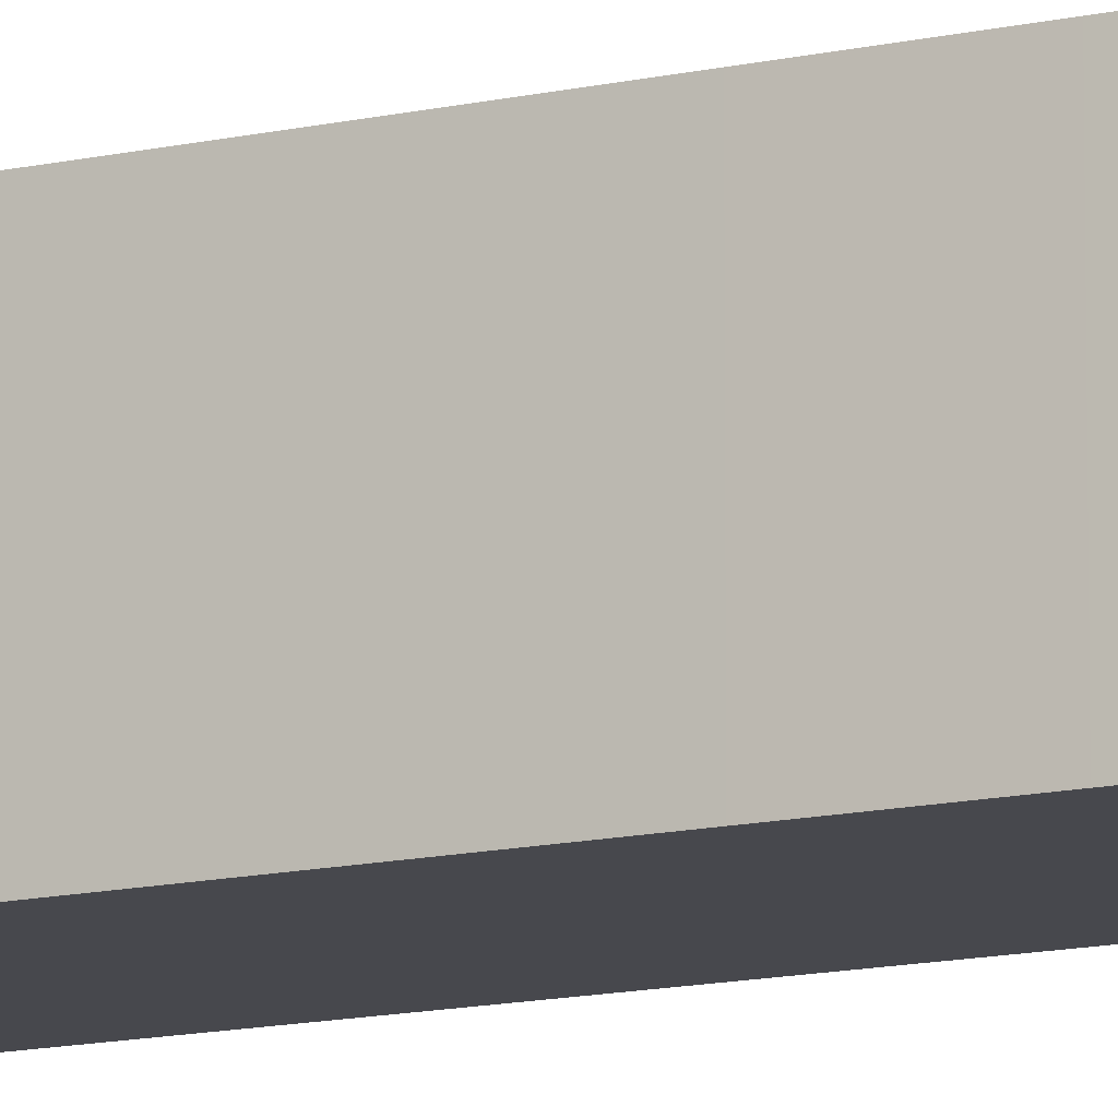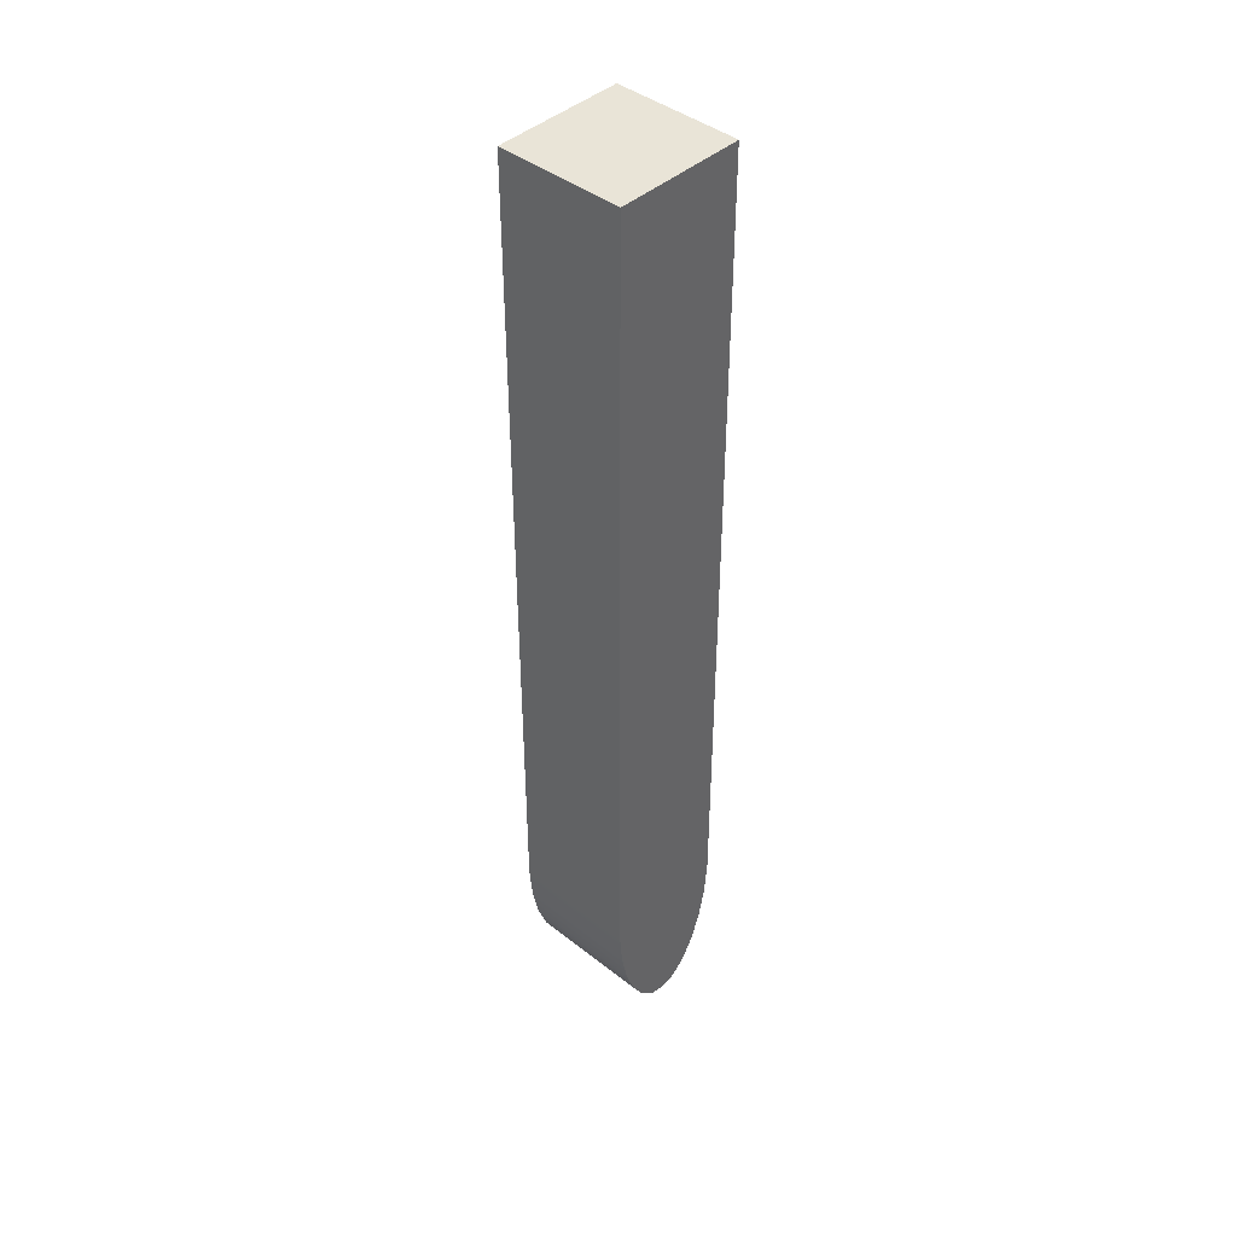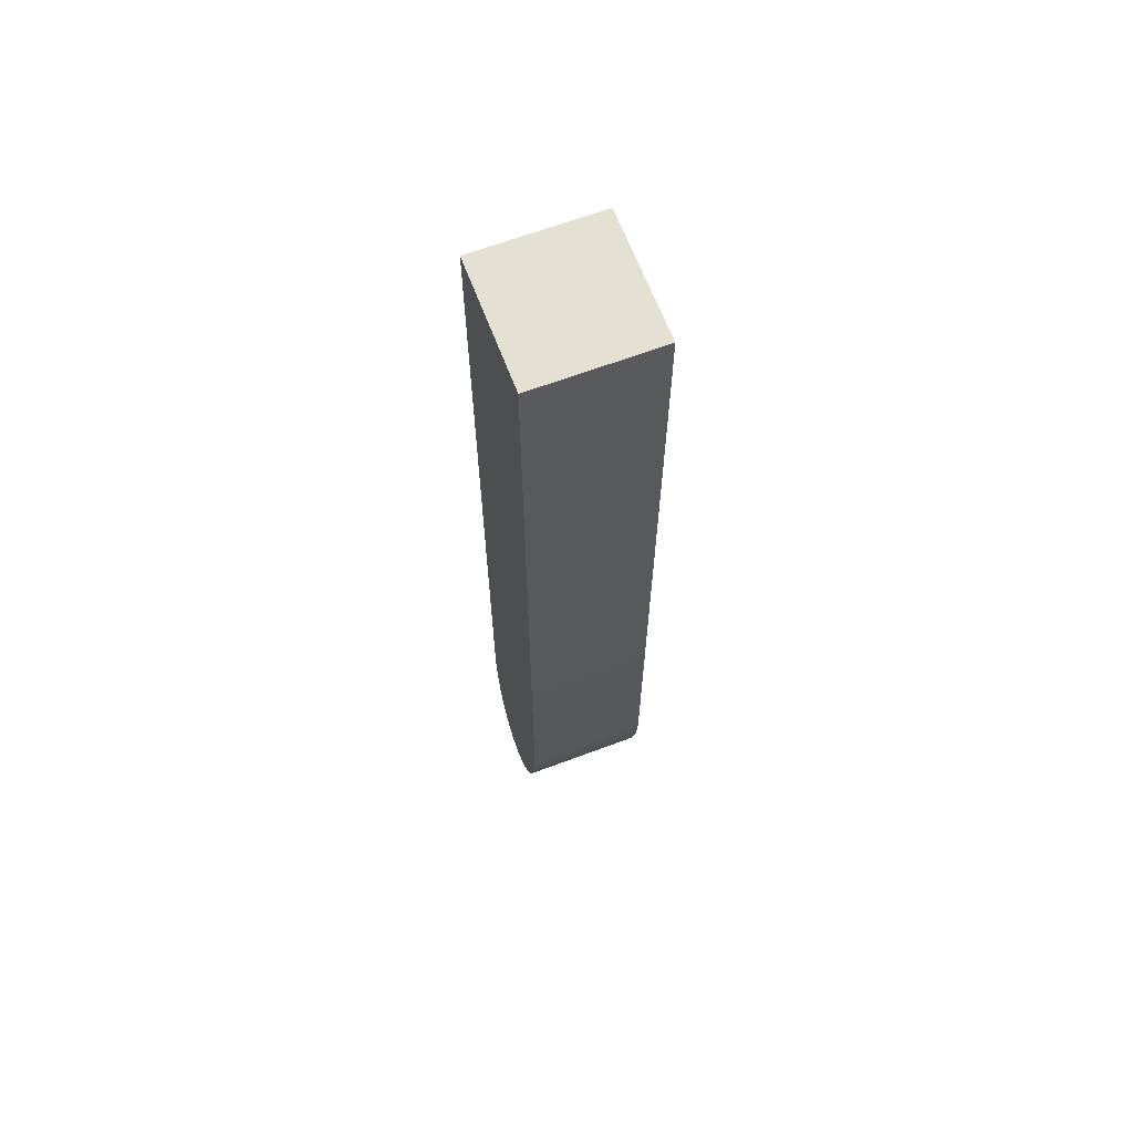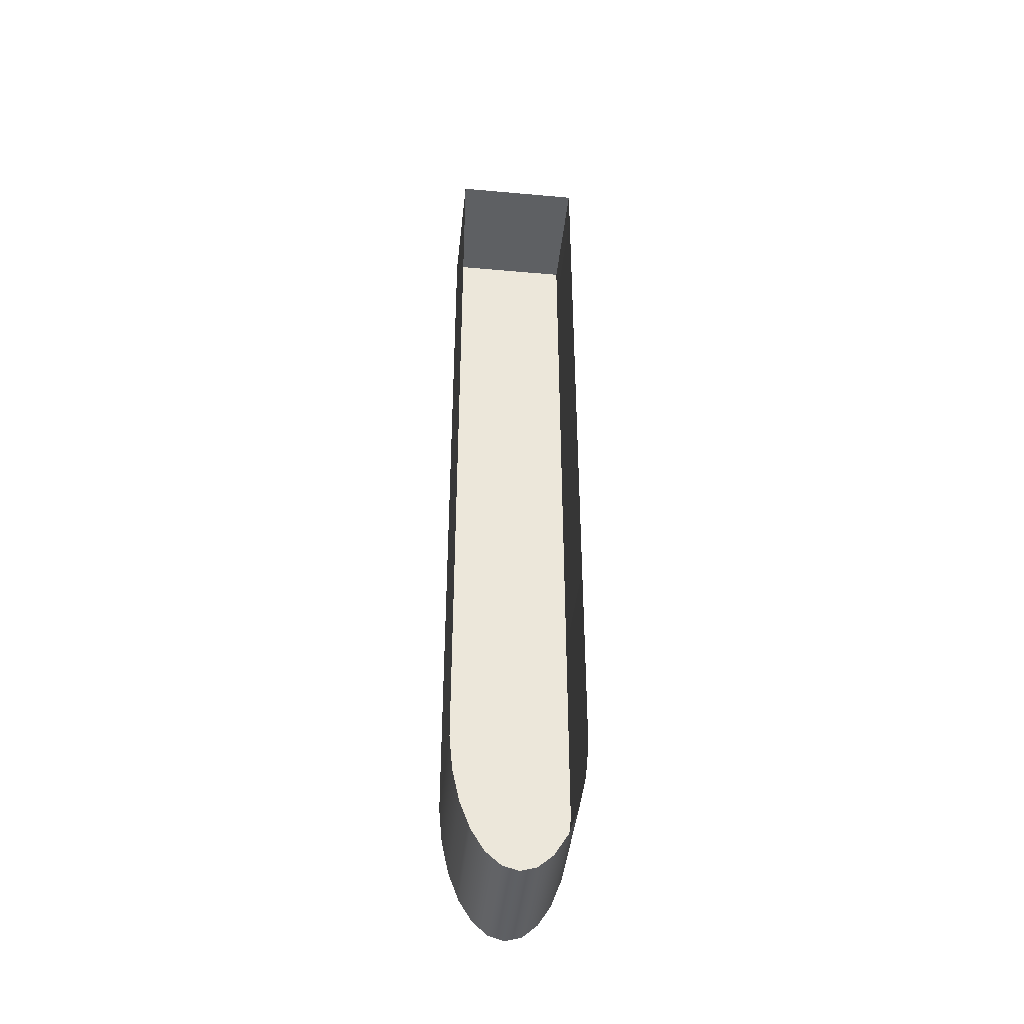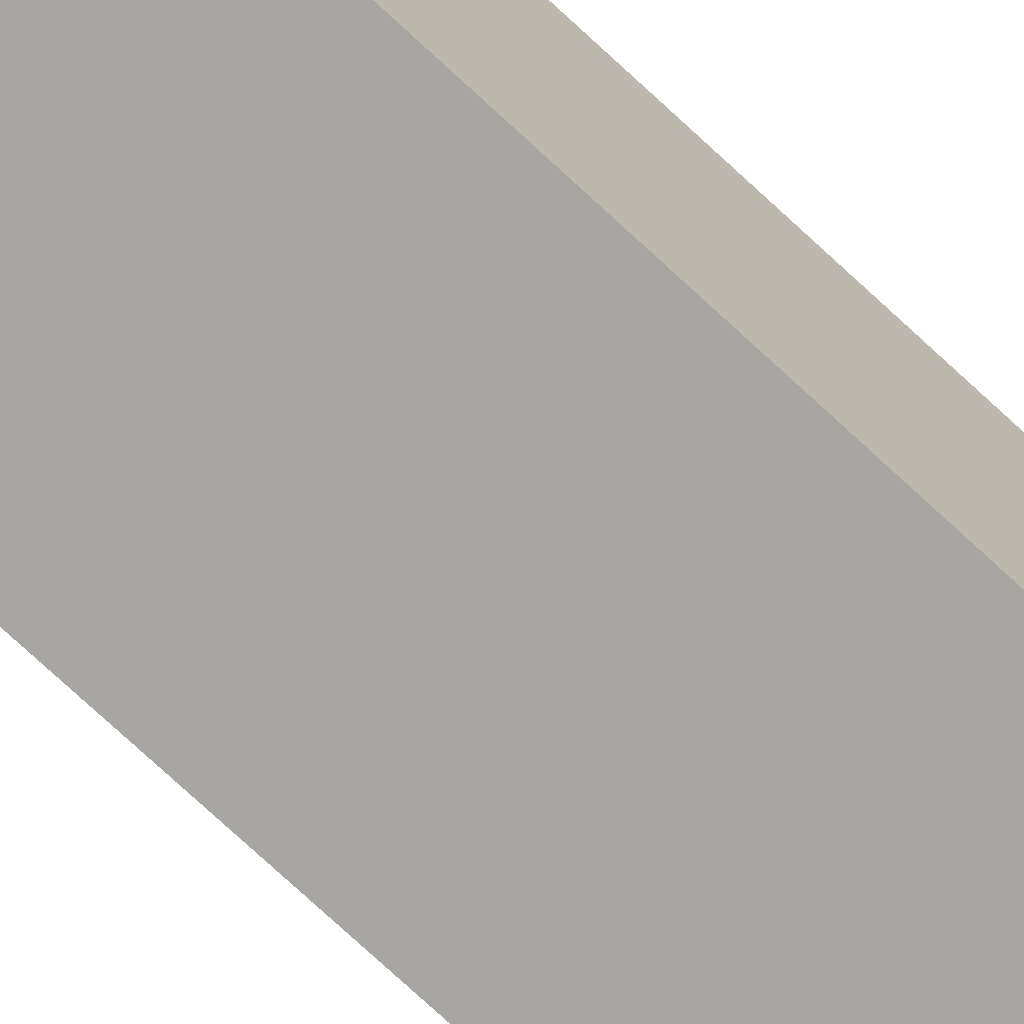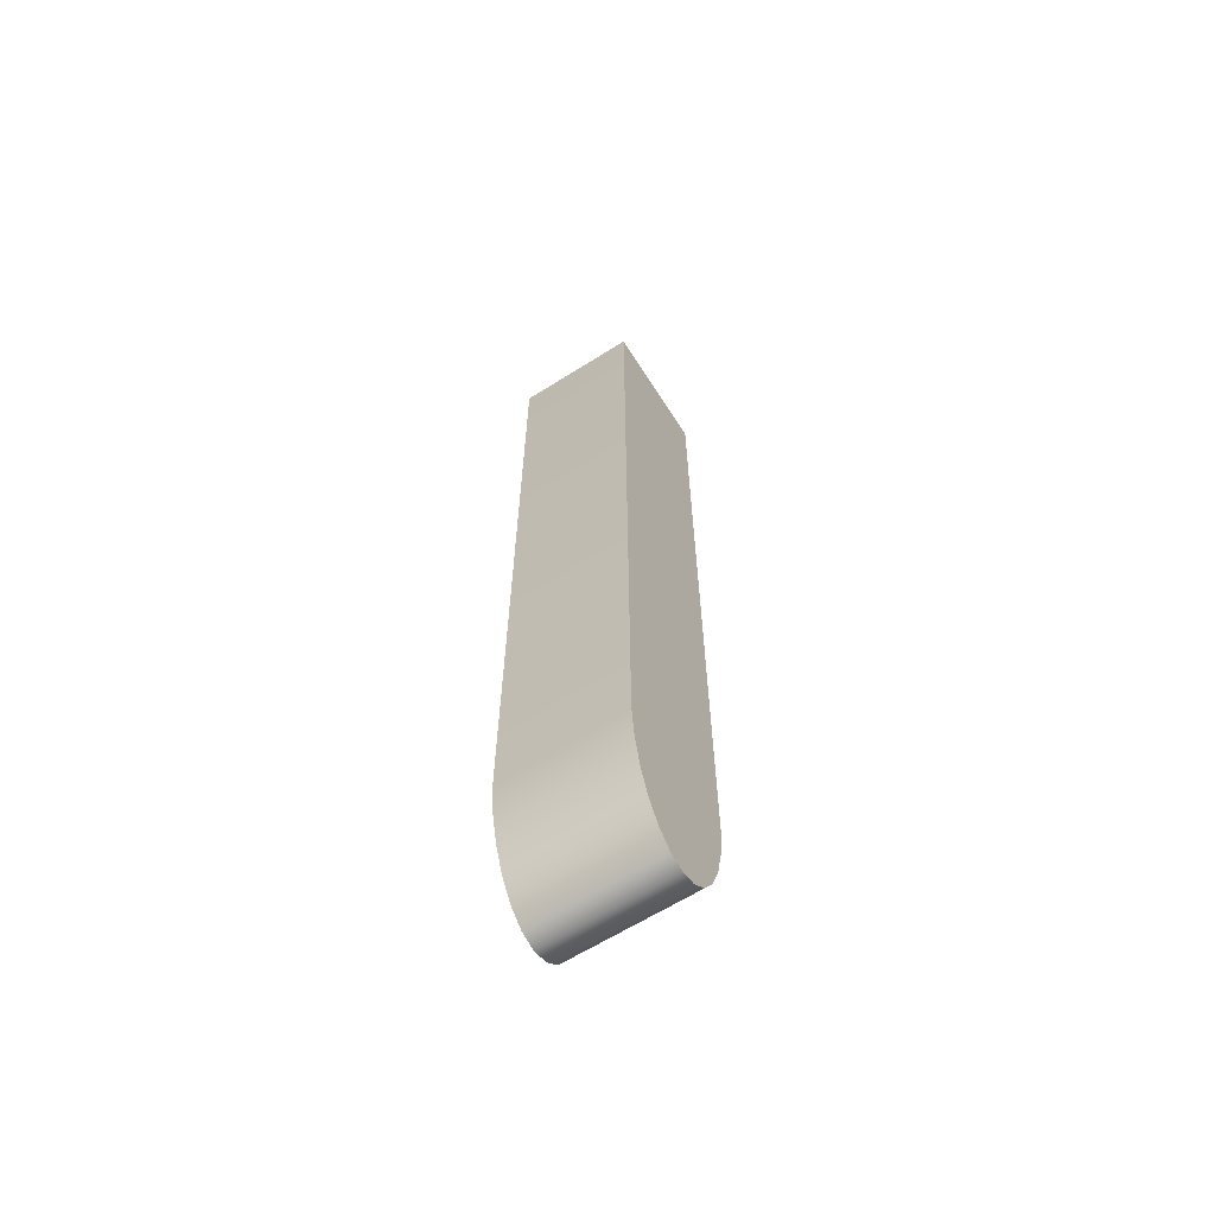
<metadata>
{"format":"obj","ext":"obj","renderer":"f3d","projection":"perspective","resolution":1024,"background":"white","views":[{"elev":-11.8,"azim":120.2,"up":"+Y"},{"elev":42.8,"azim":-46.9,"up":"+Z"},{"elev":65.2,"azim":69.3,"up":"+Z"},{"elev":-42.5,"azim":173.9,"up":"+Z"},{"elev":-74.0,"azim":-133.0,"up":"+Y"},{"elev":-63.5,"azim":-57.5,"up":"+Z"}]}
</metadata>
<code>
o #ID301
v 0.1211 -0.3835 0.5029
v 0.125 -0.3835 0.5029
v 0.123 -0.3835 0.5024
v 0.1193 -0.3835 0.5046
v 0.1268 -0.3835 0.5046
v 0.1177 -0.3835 0.5073
v 0.1284 -0.3835 0.5073
v 0.1164 -0.3835 0.5107
v 0.1287 -0.3835 0.508
v 0.1297 -0.3835 0.5107
v 0.1155 -0.3835 0.5149
v 0.1306 -0.3835 0.5149
v 0.1151 -0.3835 0.5193
v 0.131 -0.3835 0.5193
v 0.1151 -0.3835 0.6209
v 0.131 -0.3835 0.6209
v 0.131 -0.3835 0.6209
v 0.1151 -0.3835 0.6209
v 0.131 -0.3835 0.5193
v 0.1151 -0.3835 0.5193
v 0.1306 -0.3835 0.5149
v 0.1155 -0.3835 0.5149
v 0.1297 -0.3835 0.5107
v 0.1164 -0.3835 0.5107
v 0.1287 -0.3835 0.508
v 0.1284 -0.3835 0.5073
v 0.1177 -0.3835 0.5073
v 0.1268 -0.3835 0.5046
v 0.1193 -0.3835 0.5046
v 0.125 -0.3835 0.5029
v 0.1211 -0.3835 0.5029
v 0.123 -0.3835 0.5024
v 0.131 -0.3835 0.5193
v 0.1306 -0.3682 0.5149
v 0.1306 -0.3835 0.5149
v 0.131 -0.3682 0.5193
v 0.131 -0.3682 0.5193
v 0.131 -0.3835 0.5193
v 0.1306 -0.3682 0.5149
v 0.1306 -0.3835 0.5149
v 0.1297 -0.3682 0.5107
v 0.1297 -0.3835 0.5107
v 0.1297 -0.3682 0.5107
v 0.1297 -0.3835 0.5107
v 0.1287 -0.3682 0.508
v 0.1287 -0.3835 0.508
v 0.1287 -0.3682 0.508
v 0.1287 -0.3835 0.508
v 0.1287 -0.3835 0.508
v 0.1284 -0.3682 0.5073
v 0.1284 -0.3835 0.5073
v 0.1287 -0.3682 0.508
v 0.1287 -0.3682 0.508
v 0.1287 -0.3835 0.508
v 0.1284 -0.3682 0.5073
v 0.1284 -0.3835 0.5073
v 0.1268 -0.3682 0.5046
v 0.1268 -0.3835 0.5046
v 0.1268 -0.3682 0.5046
v 0.1268 -0.3835 0.5046
v 0.125 -0.3682 0.5029
v 0.125 -0.3835 0.5029
v 0.125 -0.3682 0.5029
v 0.125 -0.3835 0.5029
v 0.123 -0.3682 0.5024
v 0.123 -0.3835 0.5024
v 0.123 -0.3682 0.5024
v 0.123 -0.3835 0.5024
v 0.1211 -0.3682 0.5029
v 0.1211 -0.3835 0.5029
v 0.1211 -0.3682 0.5029
v 0.1211 -0.3835 0.5029
v 0.1193 -0.3682 0.5046
v 0.1193 -0.3835 0.5046
v 0.1193 -0.3682 0.5046
v 0.1193 -0.3835 0.5046
v 0.1177 -0.3835 0.5073
v 0.1177 -0.3682 0.5073
v 0.1177 -0.3682 0.5073
v 0.1177 -0.3835 0.5073
v 0.1164 -0.3835 0.5107
v 0.1164 -0.3682 0.5107
v 0.1164 -0.3682 0.5107
v 0.1164 -0.3835 0.5107
v 0.1155 -0.3835 0.5149
v 0.1155 -0.3682 0.5149
v 0.1155 -0.3682 0.5149
v 0.1155 -0.3835 0.5149
v 0.1151 -0.3835 0.5193
v 0.1151 -0.3682 0.5193
v 0.1151 -0.3682 0.5193
v 0.1151 -0.3835 0.5193
v 0.1151 -0.3835 0.6209
v 0.1151 -0.3682 0.6209
v 0.1151 -0.3682 0.6209
v 0.1151 -0.3835 0.6209
v 0.131 -0.3682 0.6209
v 0.1151 -0.3835 0.6209
v 0.1151 -0.3682 0.6209
v 0.131 -0.3835 0.6209
v 0.131 -0.3835 0.6209
v 0.131 -0.3682 0.6209
v 0.1151 -0.3835 0.6209
v 0.1151 -0.3682 0.6209
v 0.131 -0.3835 0.6209
v 0.131 -0.3682 0.6209
v 0.131 -0.3682 0.6209
v 0.131 -0.3835 0.6209
f 1 2 3
f 2 1 4
f 2 4 5
f 5 4 6
f 5 6 7
f 7 6 8
f 7 8 9
f 9 8 10
f 10 8 11
f 10 11 12
f 12 11 13
f 12 13 14
f 14 13 15
f 14 15 16
f 17 18 19
f 18 20 19
f 19 20 21
f 20 22 21
f 21 22 23
f 22 24 23
f 23 24 25
f 25 24 26
f 24 27 26
f 26 27 28
f 27 29 28
f 28 29 30
f 29 31 30
f 32 30 31
f 33 34 35
f 34 33 36
f 37 38 39
f 40 39 38
f 35 41 42
f 41 35 34
f 39 40 43
f 44 43 40
f 42 45 46
f 45 42 41
f 43 44 47
f 48 47 44
f 49 50 51
f 50 49 52
f 53 54 55
f 56 55 54
f 51 57 58
f 57 51 50
f 55 56 59
f 60 59 56
f 58 61 62
f 61 58 57
f 59 60 63
f 64 63 60
f 62 65 66
f 65 62 61
f 63 64 67
f 68 67 64
f 66 69 70
f 69 66 65
f 67 68 71
f 72 71 68
f 70 73 74
f 73 70 69
f 71 72 75
f 76 75 72
f 73 77 74
f 77 73 78
f 79 75 80
f 76 80 75
f 78 81 77
f 81 78 82
f 83 79 84
f 80 84 79
f 82 85 81
f 85 82 86
f 87 83 88
f 84 88 83
f 86 89 85
f 89 86 90
f 91 87 92
f 88 92 87
f 90 93 89
f 93 90 94
f 95 91 96
f 92 96 91
f 97 98 99
f 98 97 100
f 101 102 103
f 104 103 102
f 105 36 33
f 36 105 106
f 107 108 37
f 38 37 108

</code>
